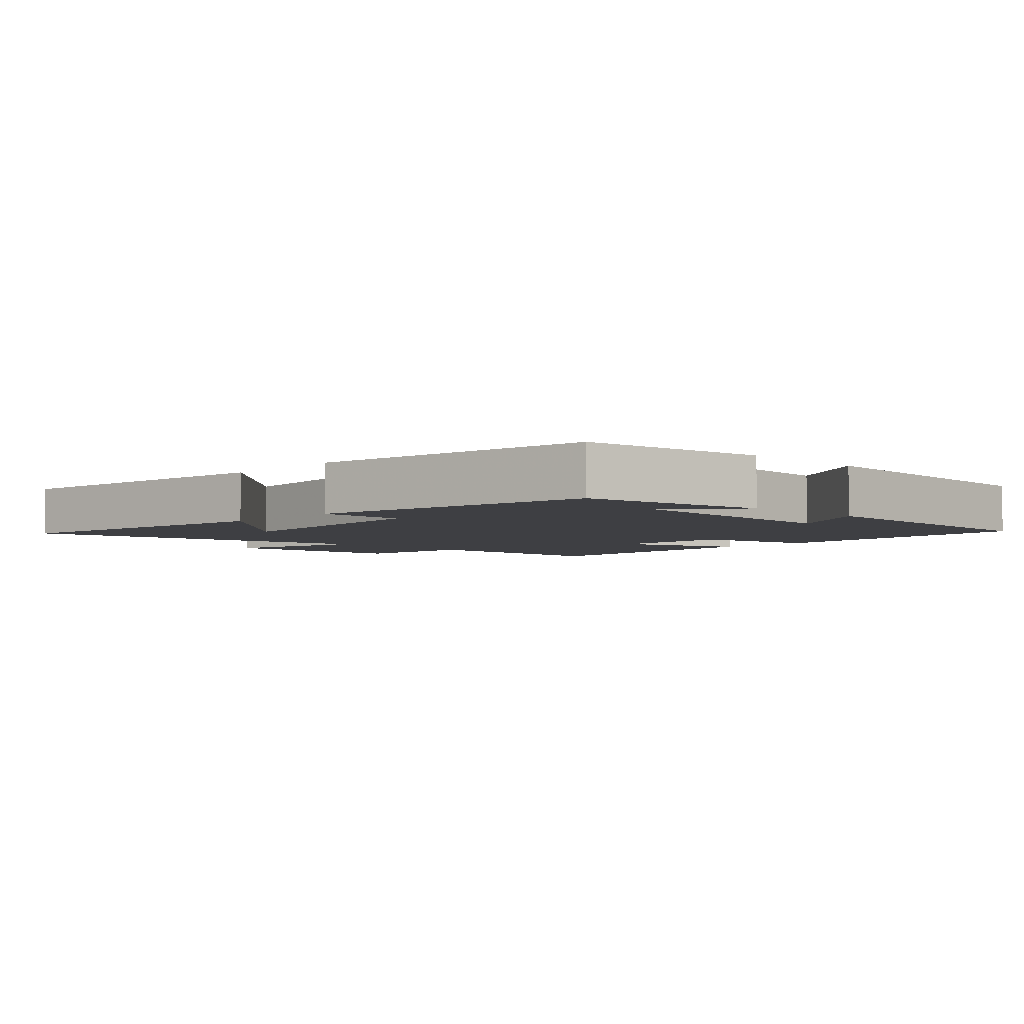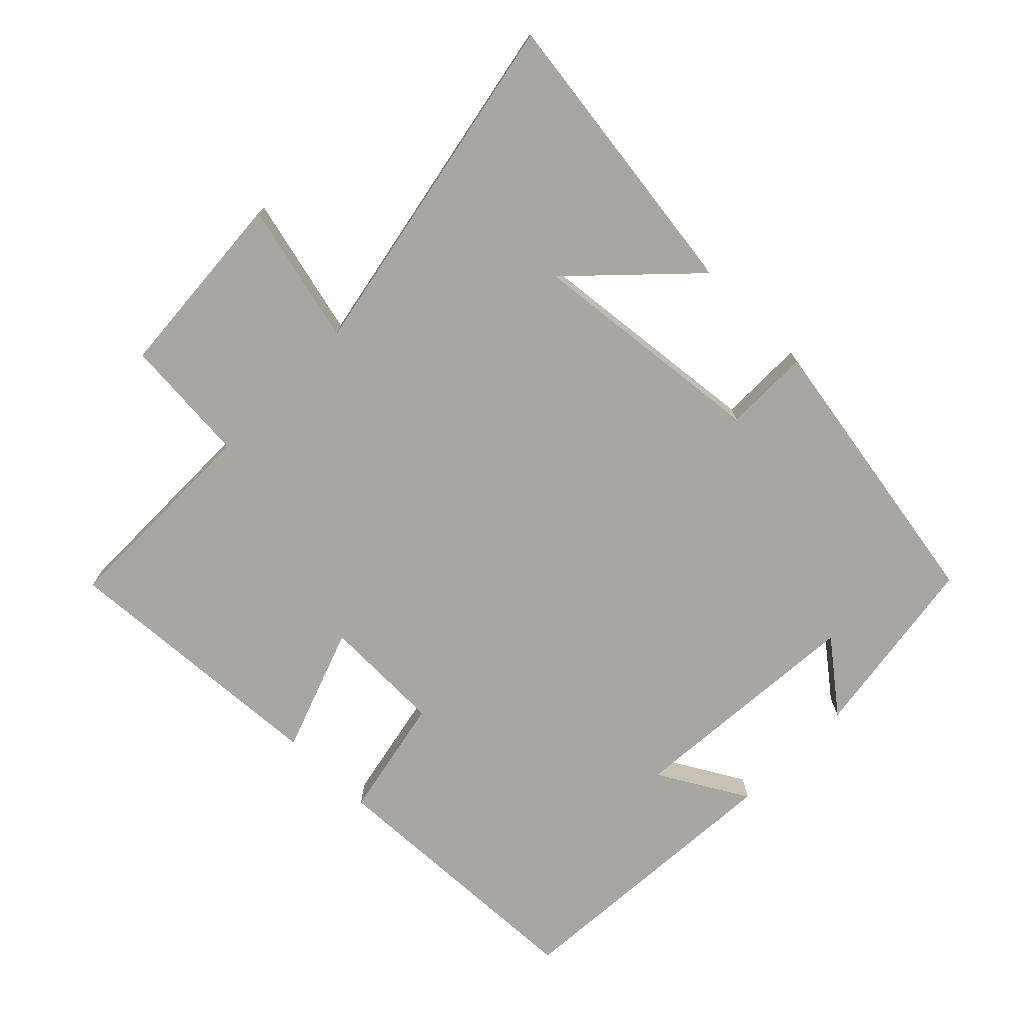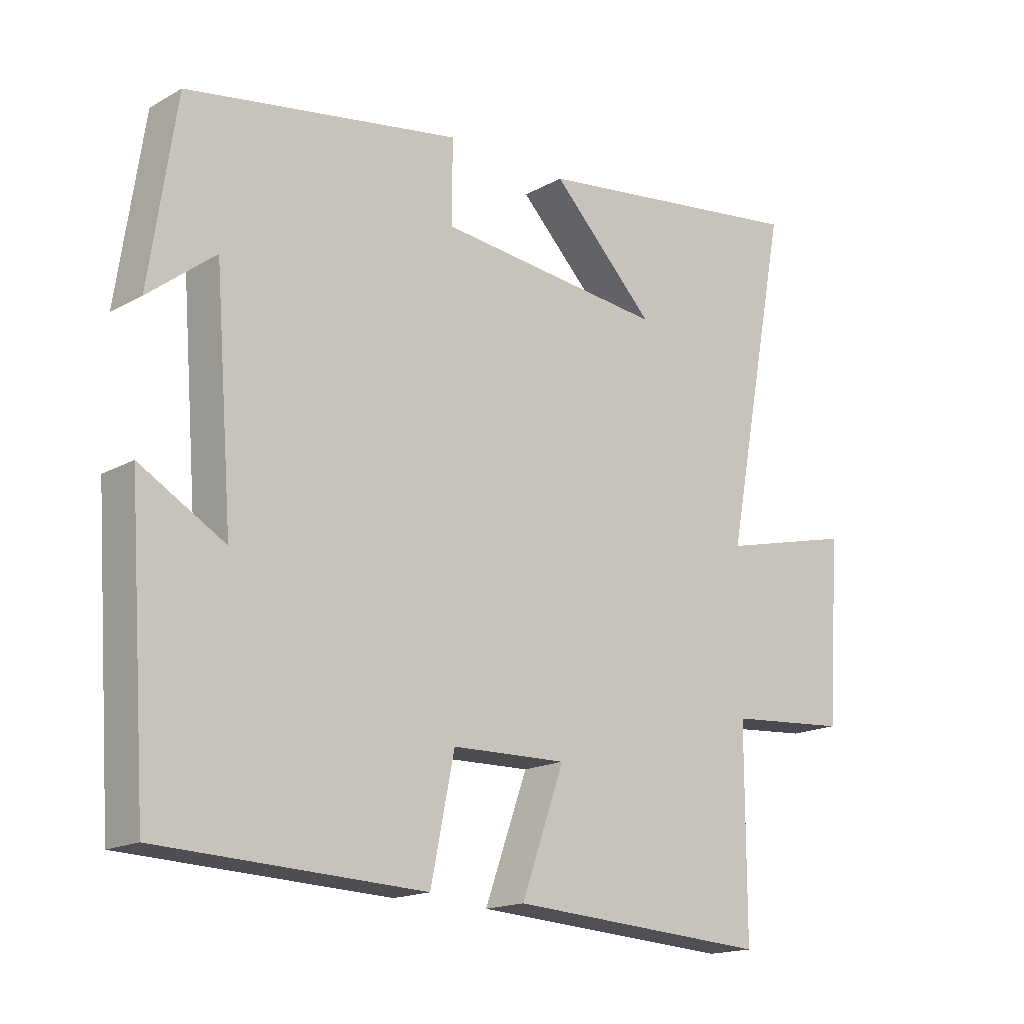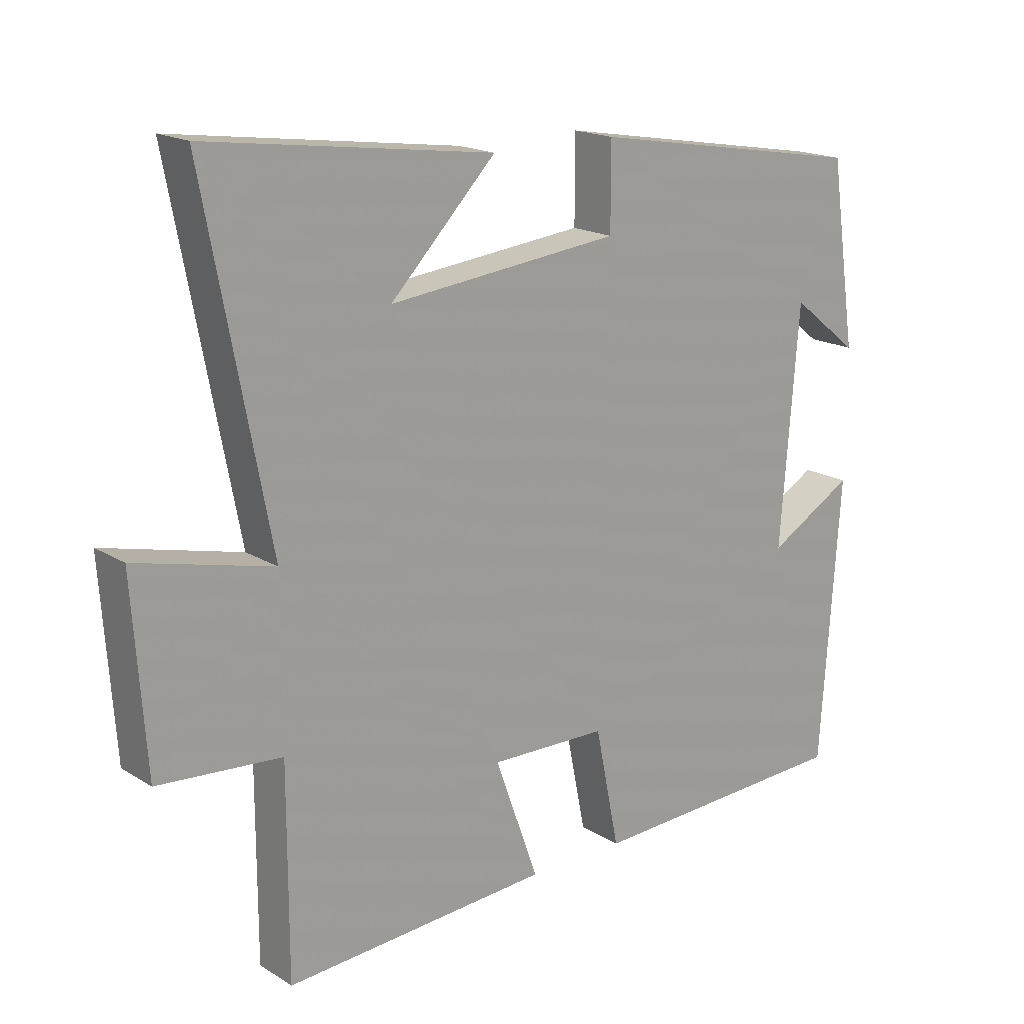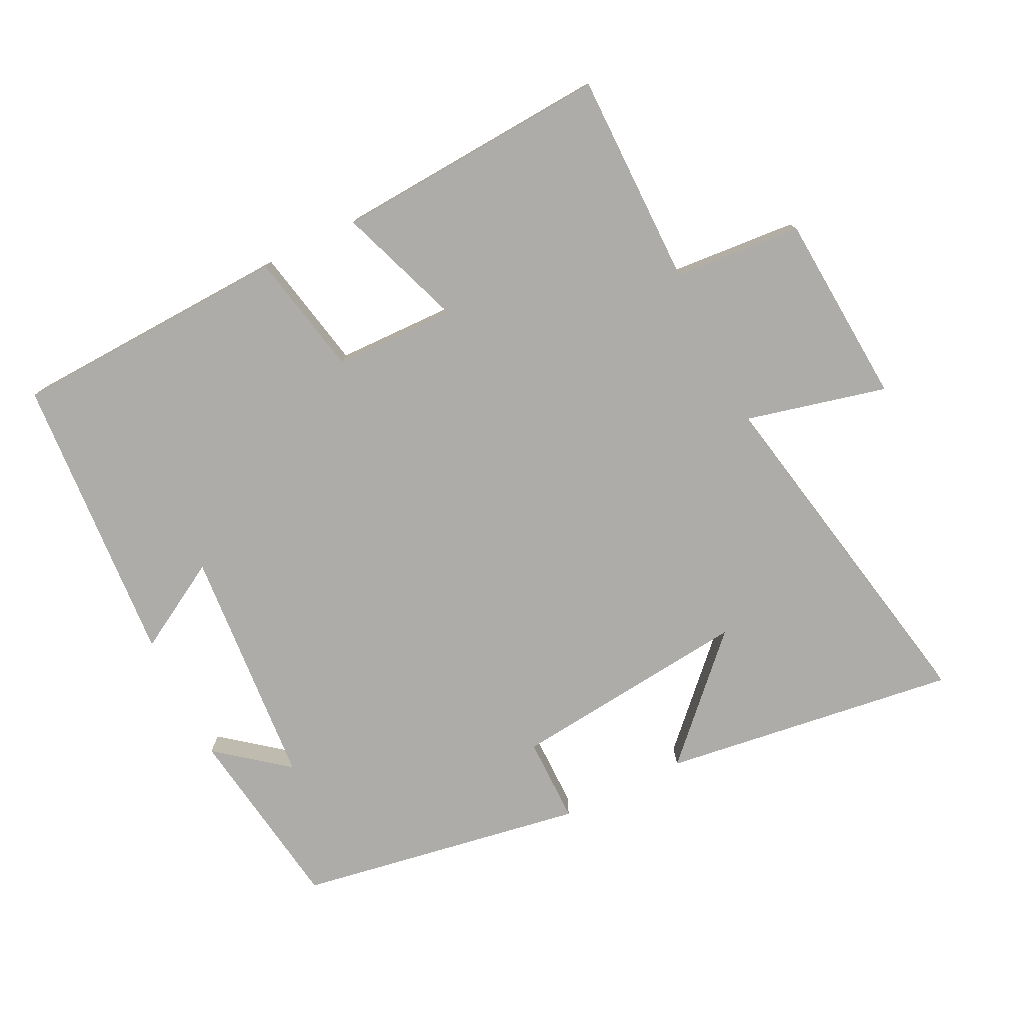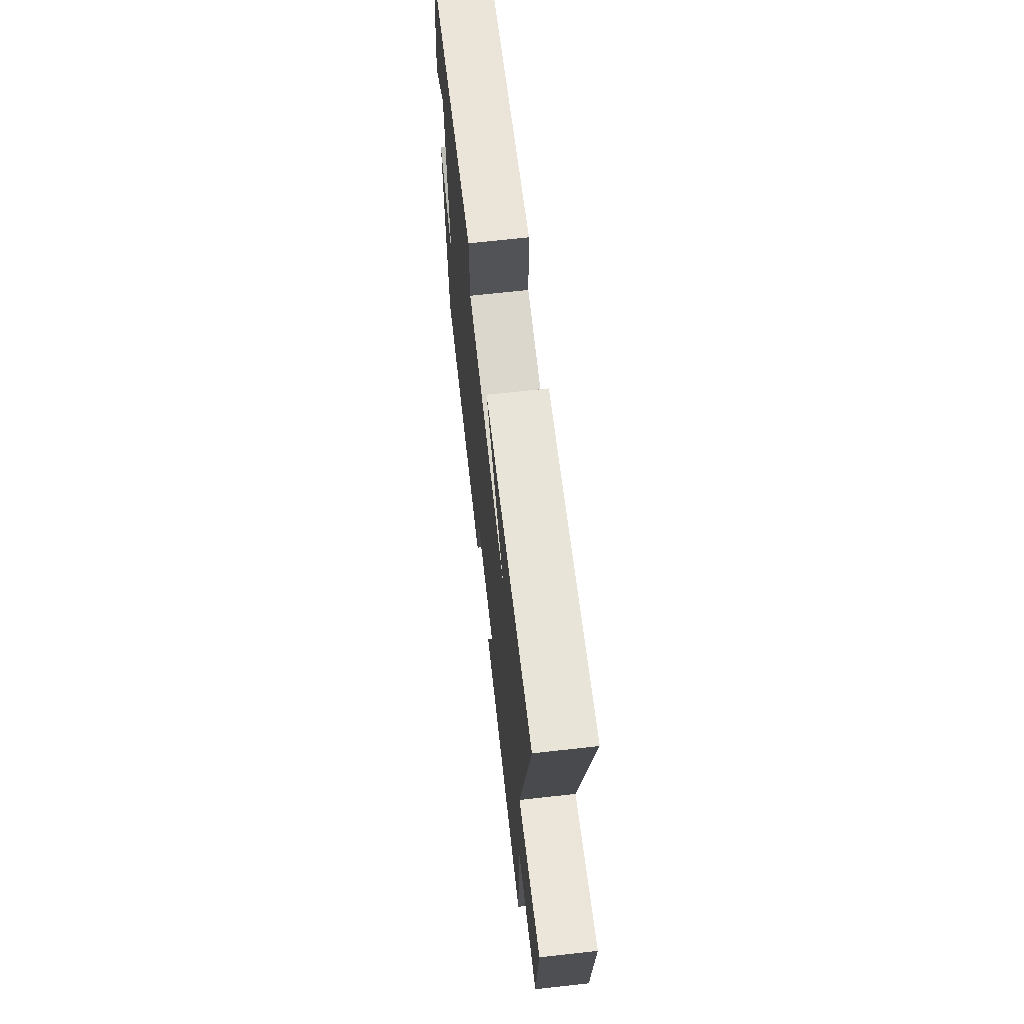
<metadata>
{"format":"obj","ext":"obj","renderer":"f3d","projection":"perspective","resolution":1024,"background":"white","views":[{"elev":-4.3,"azim":46.3,"up":"+Y"},{"elev":-74.2,"azim":-44.5,"up":"+Y"},{"elev":-16.8,"azim":138.3,"up":"+Z"},{"elev":17.8,"azim":-40.0,"up":"+Z"},{"elev":-76.9,"azim":-153.7,"up":"+Y"},{"elev":67.2,"azim":-96.4,"up":"+Z"}]}
</metadata>
<code>
v -0.6 0.07 0.559
v -0.162 0.07 0.5
v -0.324 0.07 0.334
v 0.032 0.07 0.372
v 0.032 0.07 0.5
v 0.459 0.07 0.428
v 0.5 0.07 0.149
v 0.396 0.07 0.231
v 0.368 0.07 -0.127
v 0.5 0.07 -0.051
v 0.47 0.07 -0.483
v 0.058 0.07 -0.5
v 0.021 0.07 -0.318
v -0.159 0.07 -0.314
v -0.092 0.07 -0.5
v -0.5 0.07 -0.526
v -0.5 0.07 -0.21
v -0.689 0.07 -0.195
v -0.709 0.07 0.089
v -0.5 0.07 0.038
v -0.6 0 0.559
v -0.162 0 0.5
v -0.324 0 0.334
v 0.032 0 0.372
v 0.032 0 0.5
v 0.459 0 0.428
v 0.5 0 0.149
v 0.396 0 0.231
v 0.368 0 -0.127
v 0.5 0 -0.051
v 0.47 0 -0.483
v 0.058 0 -0.5
v 0.021 0 -0.318
v -0.159 0 -0.314
v -0.092 0 -0.5
v -0.5 0 -0.526
v -0.5 0 -0.21
v -0.689 0 -0.195
v -0.709 0 0.089
v -0.5 0 0.038
f 17 18 19 20
f 16 17 20
f 15 16 20
f 14 15 20
f 13 14 20 1
f 11 12 13
f 9 10 11
f 9 11 13
f 8 9 13
f 6 7 8
f 4 5 6 8
f 3 4 8 13
f 1 2 3
f 1 3 13
f 40 39 38 37
f 40 37 36
f 40 36 35
f 40 35 34
f 21 40 34 33
f 33 32 31
f 31 30 29
f 33 31 29
f 33 29 28
f 28 27 26
f 28 26 25 24
f 33 28 24 23
f 23 22 21
f 33 23 21
f 1 21 22 2
f 2 22 23 3
f 3 23 24 4
f 4 24 25 5
f 5 25 26 6
f 6 26 27 7
f 7 27 28 8
f 8 28 29 9
f 9 29 30 10
f 10 30 31 11
f 11 31 32 12
f 12 32 33 13
f 13 33 34 14
f 14 34 35 15
f 15 35 36 16
f 16 36 37 17
f 17 37 38 18
f 18 38 39 19
f 19 39 40 20
f 20 40 21 1

</code>
